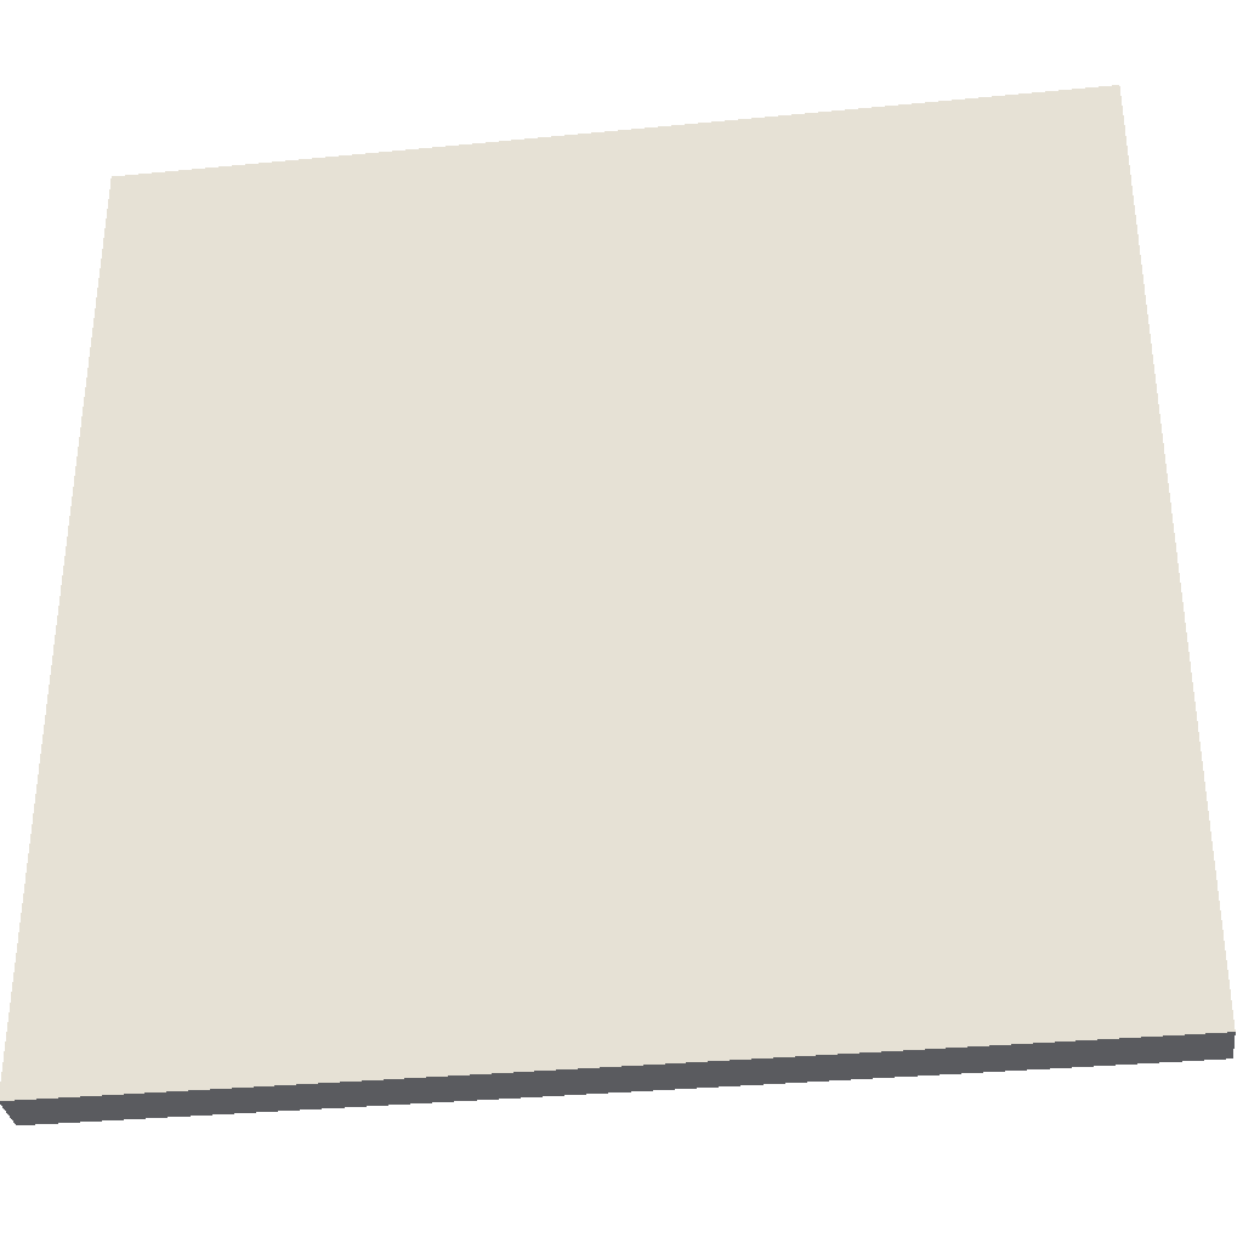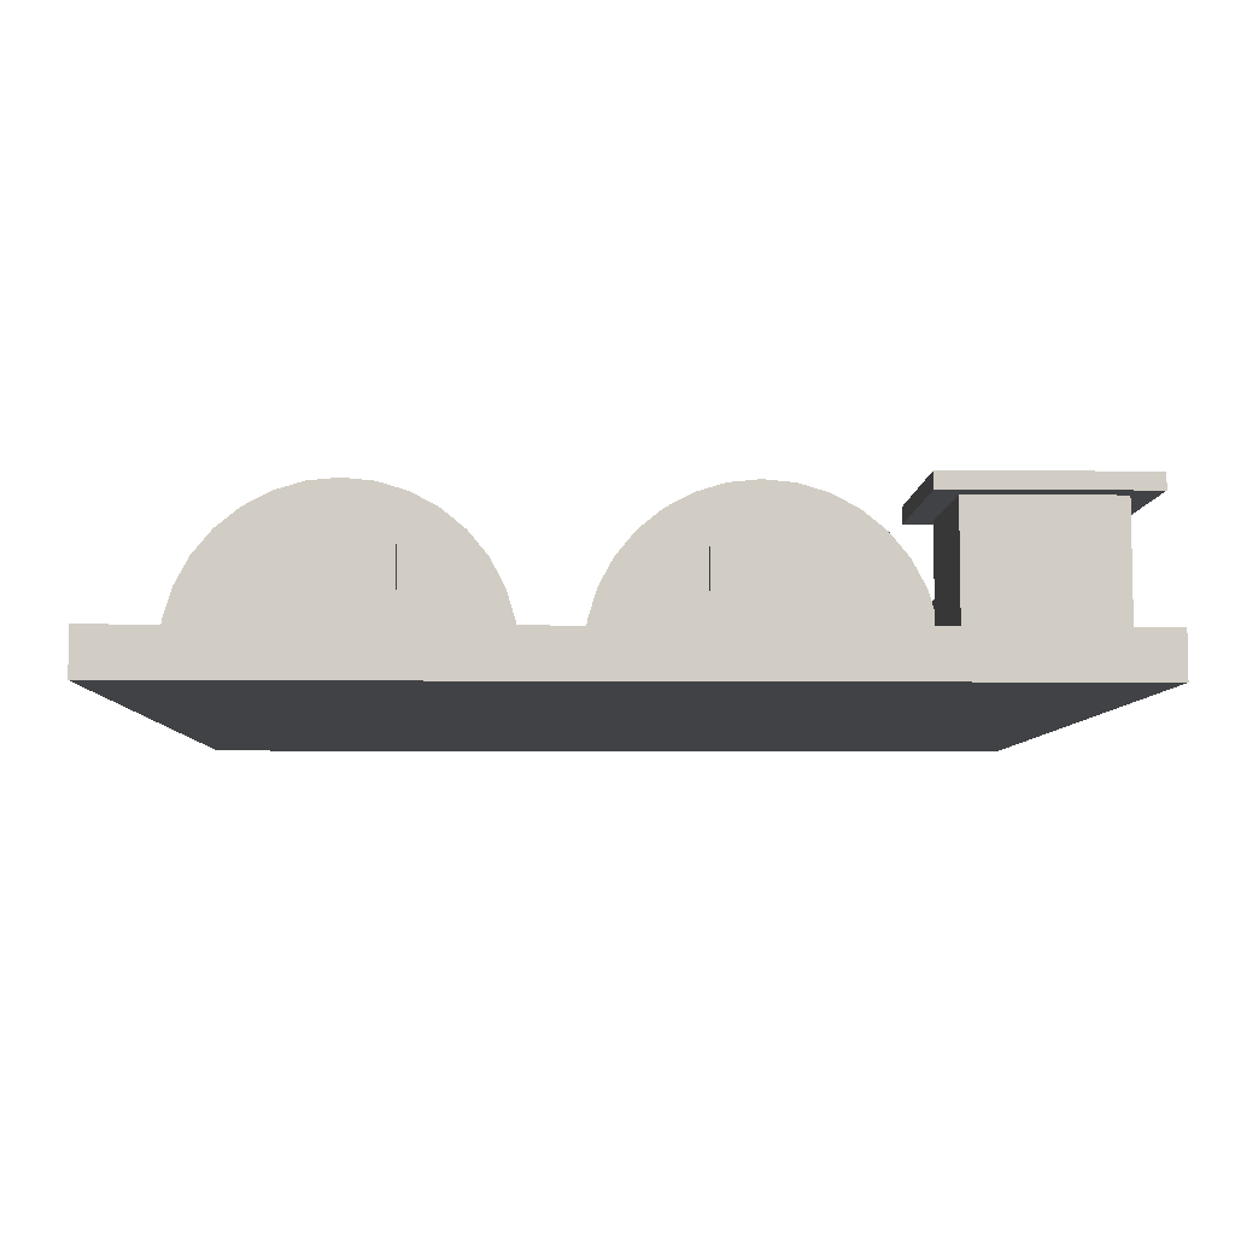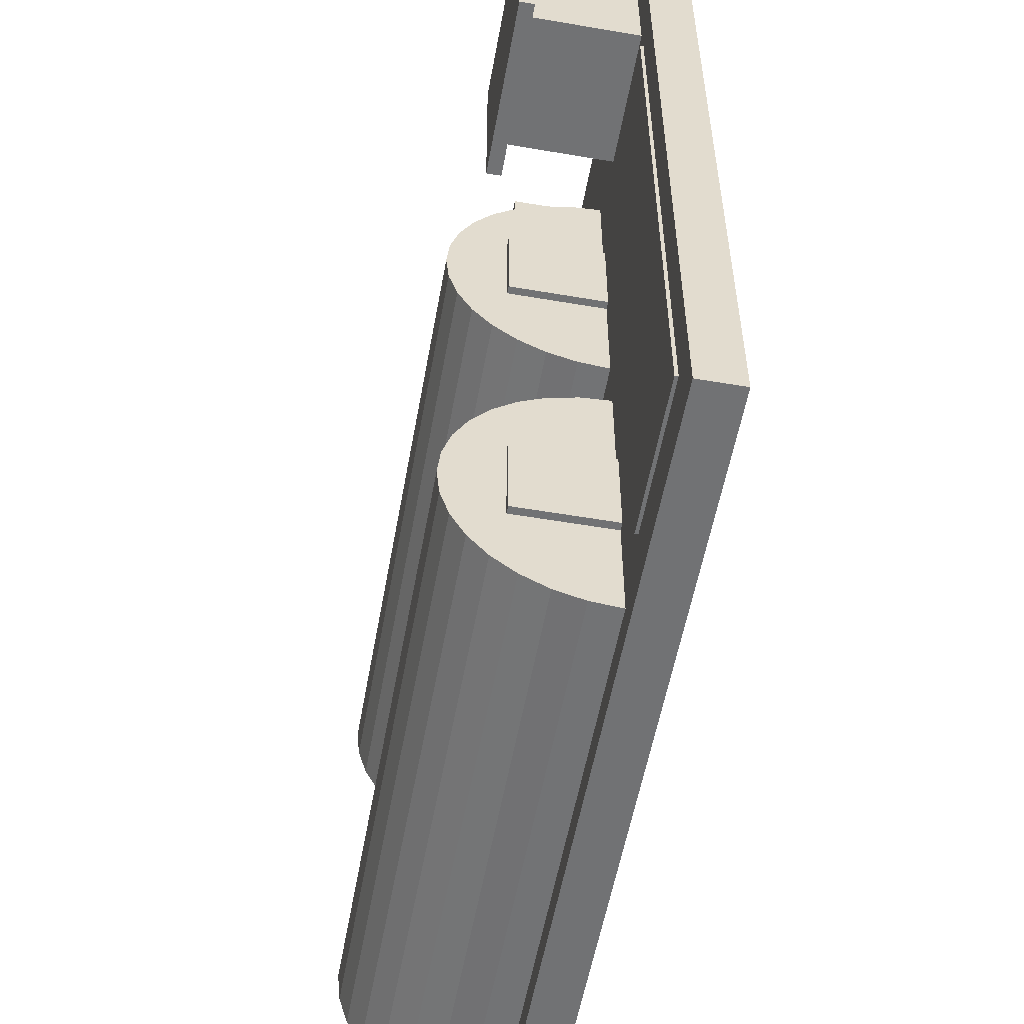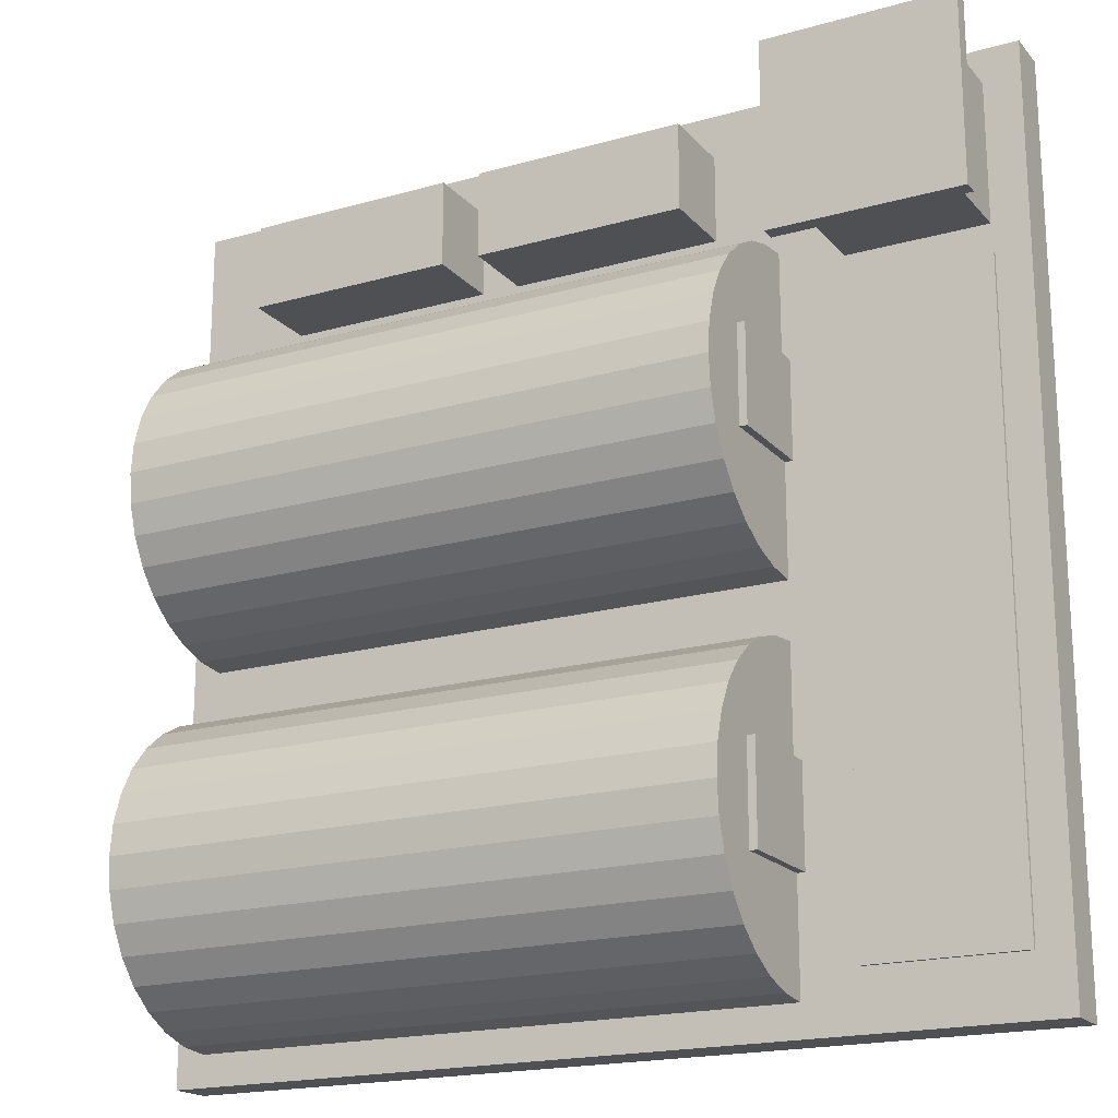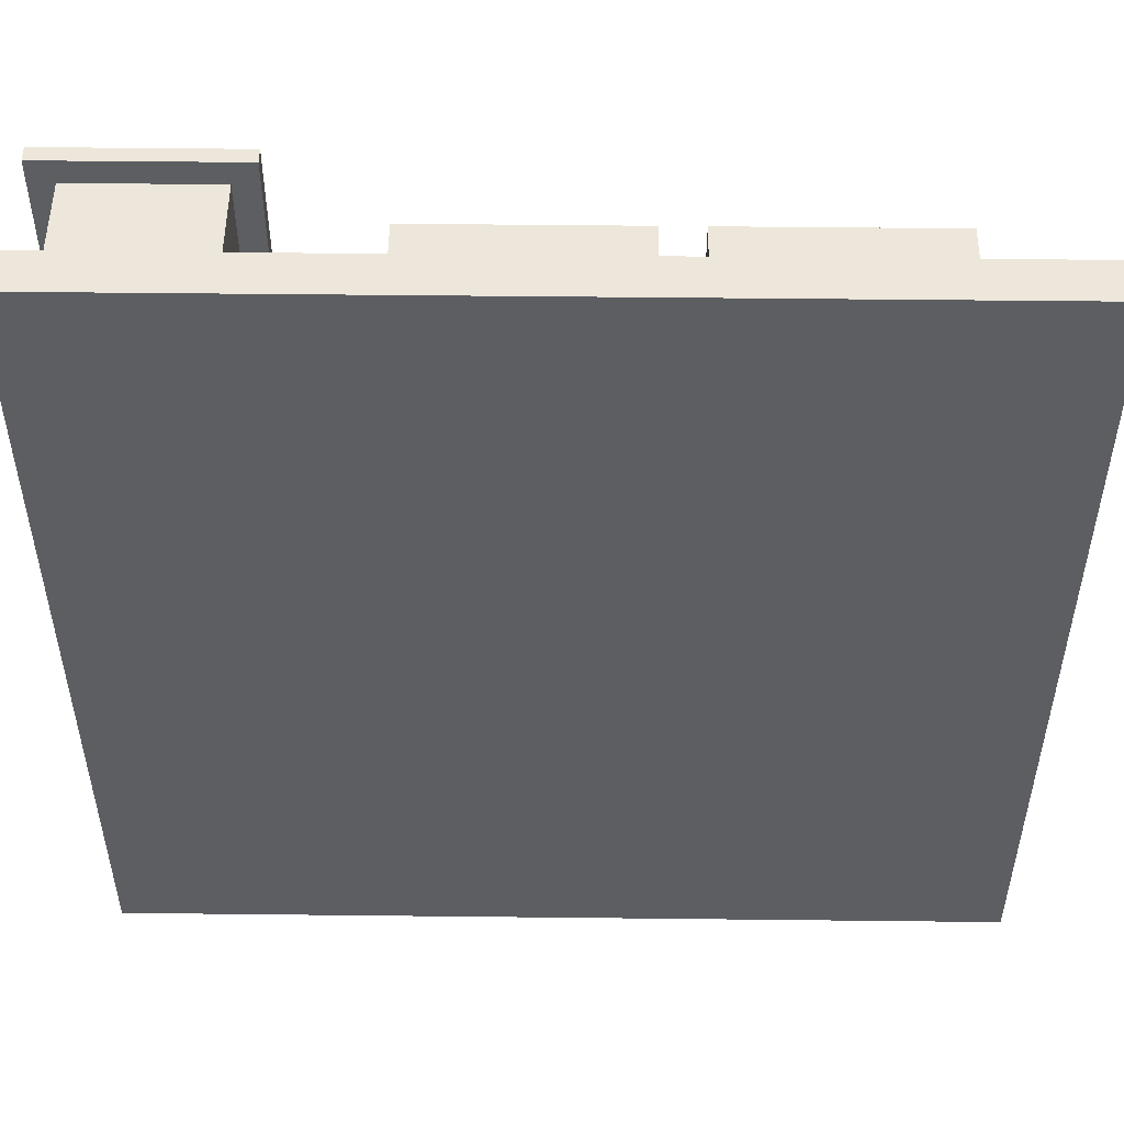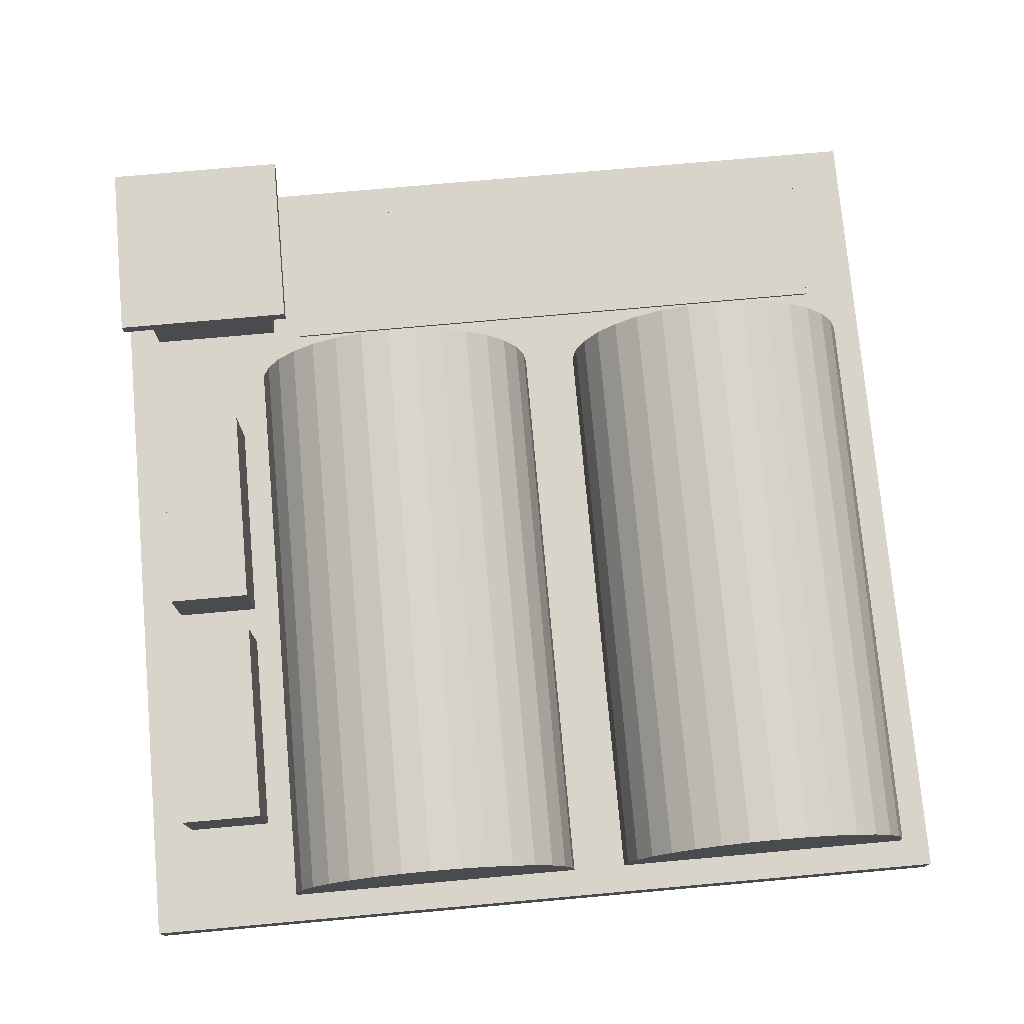
<metadata>
{"format":"obj","ext":"obj","renderer":"f3d","projection":"perspective","resolution":1024,"background":"white","views":[{"elev":-33.0,"azim":7.6,"up":"+Z"},{"elev":-6.6,"azim":-91.4,"up":"+Y"},{"elev":-55.5,"azim":-100.2,"up":"+Z"},{"elev":-19.0,"azim":-151.7,"up":"+Z"},{"elev":50.9,"azim":0.7,"up":"+Z"},{"elev":75.7,"azim":84.9,"up":"+Y"}]}
</metadata>
<code>
o Cube
v 1 -0.05 -1
v 1 0.05 -1
v 1 -0.05 1
v 1 0.05 1
v -1 -0.05 -1
v -1 0.05 -1
v -1 -0.05 1
v -1 0.05 1
v 0.9334 0.05 -0.2082
v -0.4534 0.05 -0.2082
v 0.9334 0.05 -0.9289
v -0.4534 0.05 -0.9289
v 0.9334 0.1203 -0.9219
v -0.4534 0.1203 -0.9219
v 0.9334 0.1879 -0.9014
v -0.4534 0.1879 -0.9014
v 0.9334 0.2502 -0.8681
v -0.4534 0.2502 -0.8681
v 0.9334 0.3048 -0.8233
v -0.4534 0.3048 -0.8233
v 0.9334 0.3496 -0.7687
v -0.4534 0.3496 -0.7687
v 0.9334 0.3829 -0.7064
v -0.4534 0.3829 -0.7064
v 0.9334 0.4034 -0.6388
v -0.4534 0.4034 -0.6388
v 0.9334 0.4103 -0.5685
v -0.4534 0.4103 -0.5685
v 0.9334 0.4034 -0.4982
v -0.4534 0.4034 -0.4982
v 0.9334 0.3829 -0.4306
v -0.4534 0.3829 -0.4306
v 0.9334 0.3496 -0.3683
v -0.4534 0.3496 -0.3683
v 0.9334 0.3048 -0.3137
v -0.4534 0.3048 -0.3137
v 0.9334 0.2502 -0.2689
v -0.4534 0.2502 -0.2689
v 0.9334 0.1879 -0.2356
v -0.4534 0.1879 -0.2356
v 0.9334 0.1203 -0.2151
v -0.4534 0.1203 -0.2151
v 0.9334 0.05 0.6415
v -0.4534 0.05 0.6415
v 0.9334 0.05 -0.0792
v -0.4534 0.05 -0.0792
v 0.9334 0.1203 -0.07228
v -0.4534 0.1203 -0.07228
v 0.9334 0.1879 -0.05177
v -0.4534 0.1879 -0.05177
v 0.9334 0.2502 -0.01847
v -0.4534 0.2502 -0.01847
v 0.9334 0.3048 0.02634
v -0.4534 0.3048 0.02634
v 0.9334 0.3496 0.08095
v -0.4534 0.3496 0.08095
v 0.9334 0.3829 0.1432
v -0.4534 0.3829 0.1432
v 0.9334 0.4034 0.2108
v -0.4534 0.4034 0.2108
v 0.9334 0.4103 0.2811
v -0.4534 0.4103 0.2811
v 0.9334 0.4034 0.3514
v -0.4534 0.4034 0.3514
v 0.9334 0.3829 0.419
v -0.4534 0.3829 0.419
v 0.9334 0.3496 0.4813
v -0.4534 0.3496 0.4813
v 0.9334 0.3048 0.536
v -0.4534 0.3048 0.536
v 0.9334 0.2502 0.5808
v -0.4534 0.2502 0.5808
v 0.9334 0.1879 0.6141
v -0.4534 0.1879 0.6141
v 0.9334 0.1203 0.6346
v -0.4534 0.1203 0.6346
v -0.5811 0.03002 -0.8704
v -0.5811 0.05755 -0.8704
v -0.5811 0.03002 0.536
v -0.5811 0.05755 0.536
v -0.9235 0.03002 -0.8704
v -0.9235 0.05755 -0.8704
v -0.9235 0.03002 0.536
v -0.9235 0.05755 0.536
v -0.6003 -0.01396 0.6051
v -0.6003 0.3034 0.6051
v -0.6003 -0.01396 0.9224
v -0.6003 0.3034 0.9224
v -0.9177 -0.01396 0.6051
v -0.9177 0.3034 0.6051
v -0.9177 -0.01396 0.9224
v -0.9177 0.3034 0.9224
v -0.546 0.3034 0.5507
v -0.546 0.3034 0.9767
v -0.972 0.3034 0.9767
v -0.972 0.3034 0.5507
v -0.546 0.3387 0.5507
v -0.546 0.3387 0.9767
v -0.972 0.3387 0.9767
v -0.972 0.3387 0.5507
v 0.1722 0.03217 0.7039
v 0.1722 0.2286 0.7039
v 0.1722 0.03217 0.9003
v 0.1722 0.2286 0.9003
v -0.3097 0.03217 0.7039
v -0.3097 0.2286 0.7039
v -0.3097 0.03217 0.9003
v -0.3097 0.2286 0.9003
v 0.7432 0.03217 0.7039
v 0.7432 0.2286 0.7039
v 0.7432 0.03217 0.9003
v 0.7432 0.2286 0.9003
v 0.2613 0.03217 0.7039
v 0.2613 0.2286 0.7039
v 0.2613 0.03217 0.9003
v 0.2613 0.2286 0.9003
v -0.2478 0.04922 0.1744
v -0.2478 0.2725 0.1744
v -0.2478 0.04922 0.3978
v -0.2478 0.2725 0.3978
v -0.4711 0.04922 0.1744
v -0.4711 0.2725 0.1744
v -0.4711 0.04922 0.3978
v -0.4711 0.2725 0.3978
v -0.2478 0.04922 -0.6781
v -0.2478 0.2725 -0.6781
v -0.2478 0.04922 -0.4548
v -0.2478 0.2725 -0.4548
v -0.4711 0.04922 -0.6781
v -0.4711 0.2725 -0.6781
v -0.4711 0.04922 -0.4548
v -0.4711 0.2725 -0.4548
f 1 2 4 3
f 3 4 8 7
f 7 8 6 5
f 5 6 2 1
f 3 7 5 1
f 8 4 2 6
f 9 11 13 15 17 19 21 23 25 27 29 31 33 35 37 39 41
f 12 10 42 40 38 36 34 32 30 28 26 24 22 20 18 16 14
f 11 12 14 13
f 13 14 16 15
f 15 16 18 17
f 17 18 20 19
f 19 20 22 21
f 21 22 24 23
f 23 24 26 25
f 25 26 28 27
f 27 28 30 29
f 29 30 32 31
f 31 32 34 33
f 33 34 36 35
f 35 36 38 37
f 37 38 40 39
f 39 40 42 41
f 41 42 10 9
f 43 45 47 49 51 53 55 57 59 61 63 65 67 69 71 73 75
f 46 44 76 74 72 70 68 66 64 62 60 58 56 54 52 50 48
f 45 46 48 47
f 47 48 50 49
f 49 50 52 51
f 51 52 54 53
f 53 54 56 55
f 55 56 58 57
f 57 58 60 59
f 59 60 62 61
f 61 62 64 63
f 63 64 66 65
f 65 66 68 67
f 67 68 70 69
f 69 70 72 71
f 71 72 74 73
f 73 74 76 75
f 75 76 44 43
f 77 78 80 79
f 79 80 84 83
f 83 84 82 81
f 81 82 78 77
f 79 83 81 77
f 84 80 78 82
f 85 86 88 87
f 87 88 92 91
f 91 92 90 89
f 89 90 86 85
f 87 91 89 85
f 90 92 95 96
f 92 88 94 95
f 96 95 99 100
f 94 93 97 98
f 93 96 100 97
f 95 94 98 99
f 88 86 93 94
f 86 90 96 93
f 99 98 97 100
f 101 102 104 103
f 103 104 108 107
f 107 108 106 105
f 105 106 102 101
f 103 107 105 101
f 108 104 102 106
f 109 110 112 111
f 111 112 116 115
f 115 116 114 113
f 113 114 110 109
f 111 115 113 109
f 116 112 110 114
f 117 118 120 119
f 119 120 124 123
f 123 124 122 121
f 121 122 118 117
f 119 123 121 117
f 124 120 118 122
f 125 126 128 127
f 127 128 132 131
f 131 132 130 129
f 129 130 126 125
f 127 131 129 125
f 132 128 126 130

</code>
